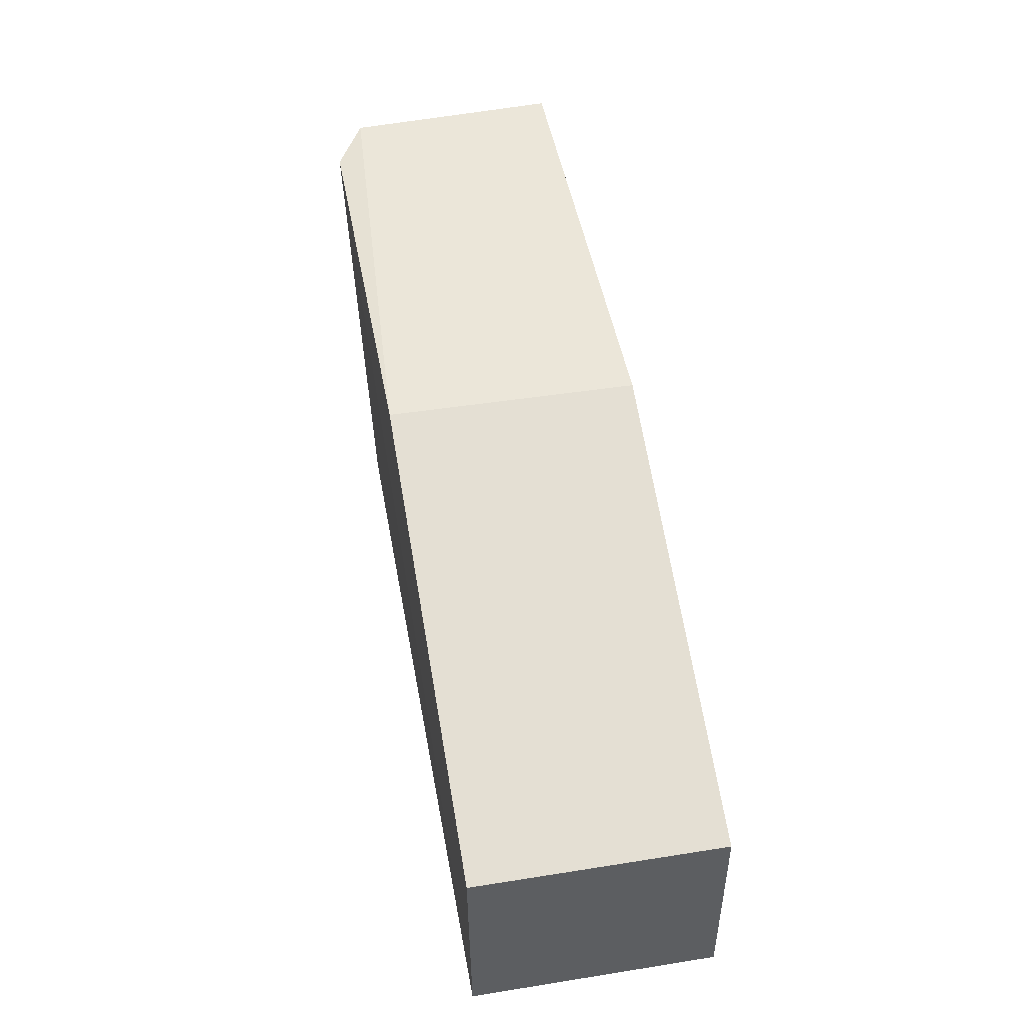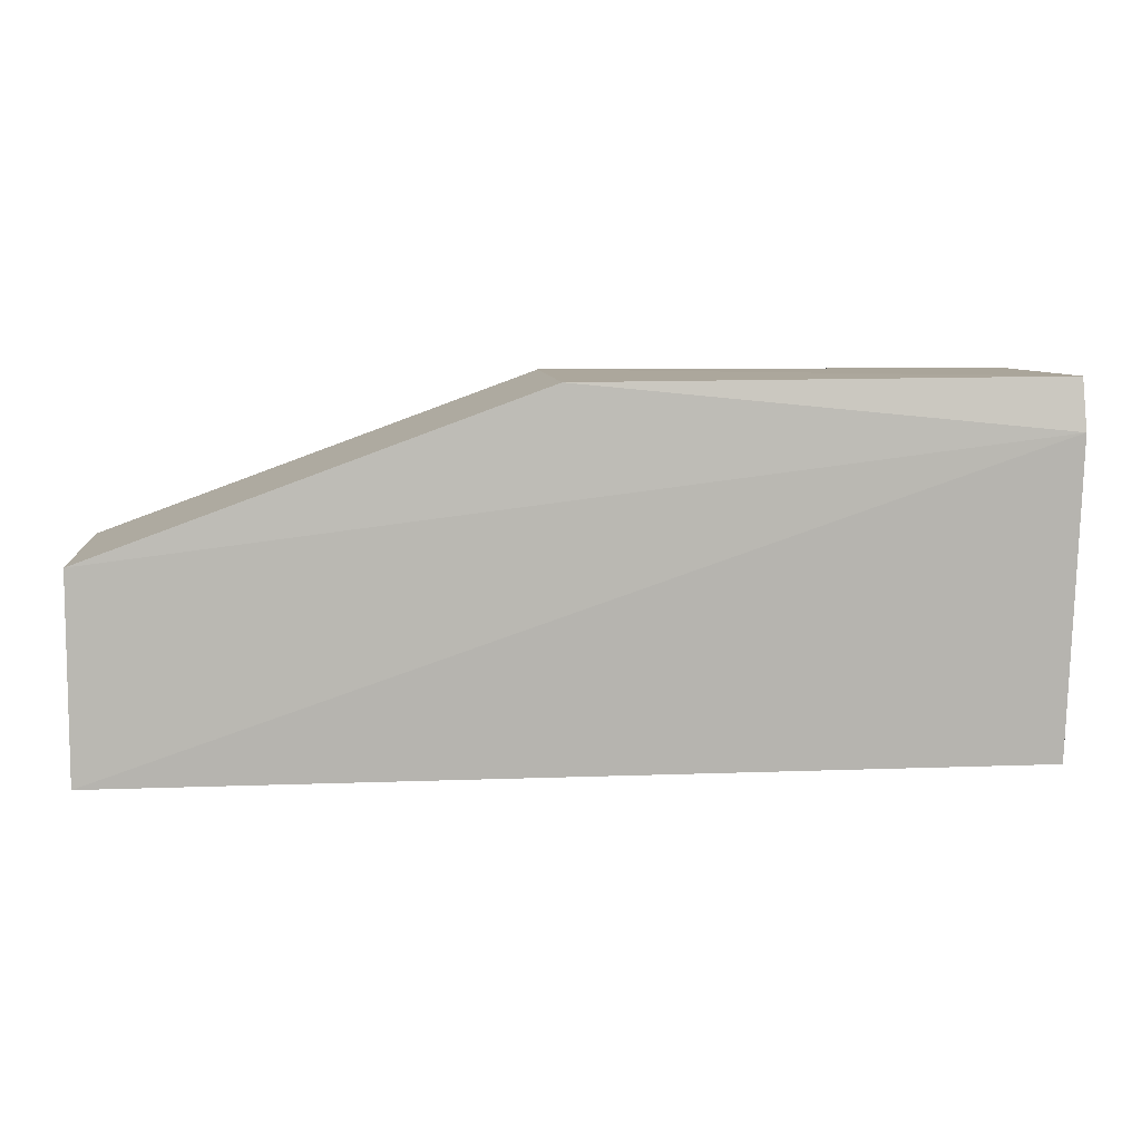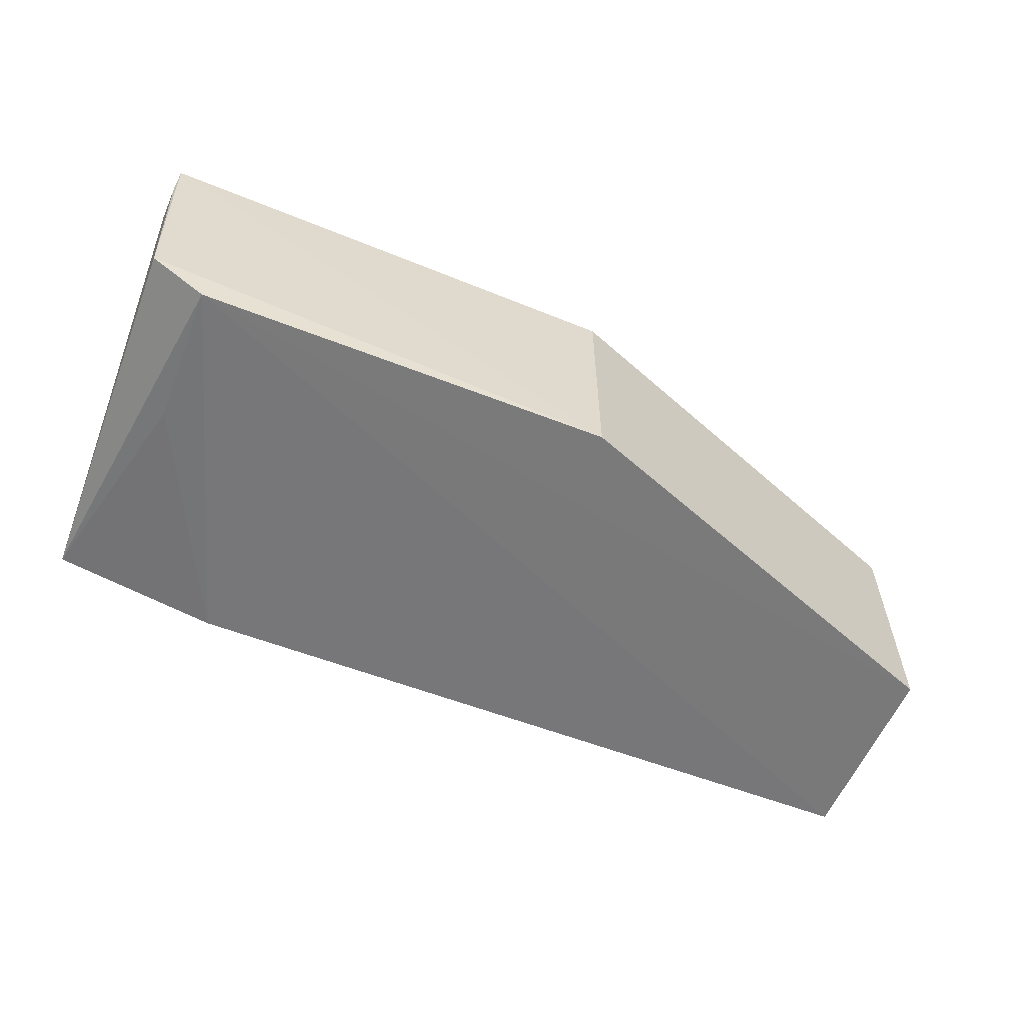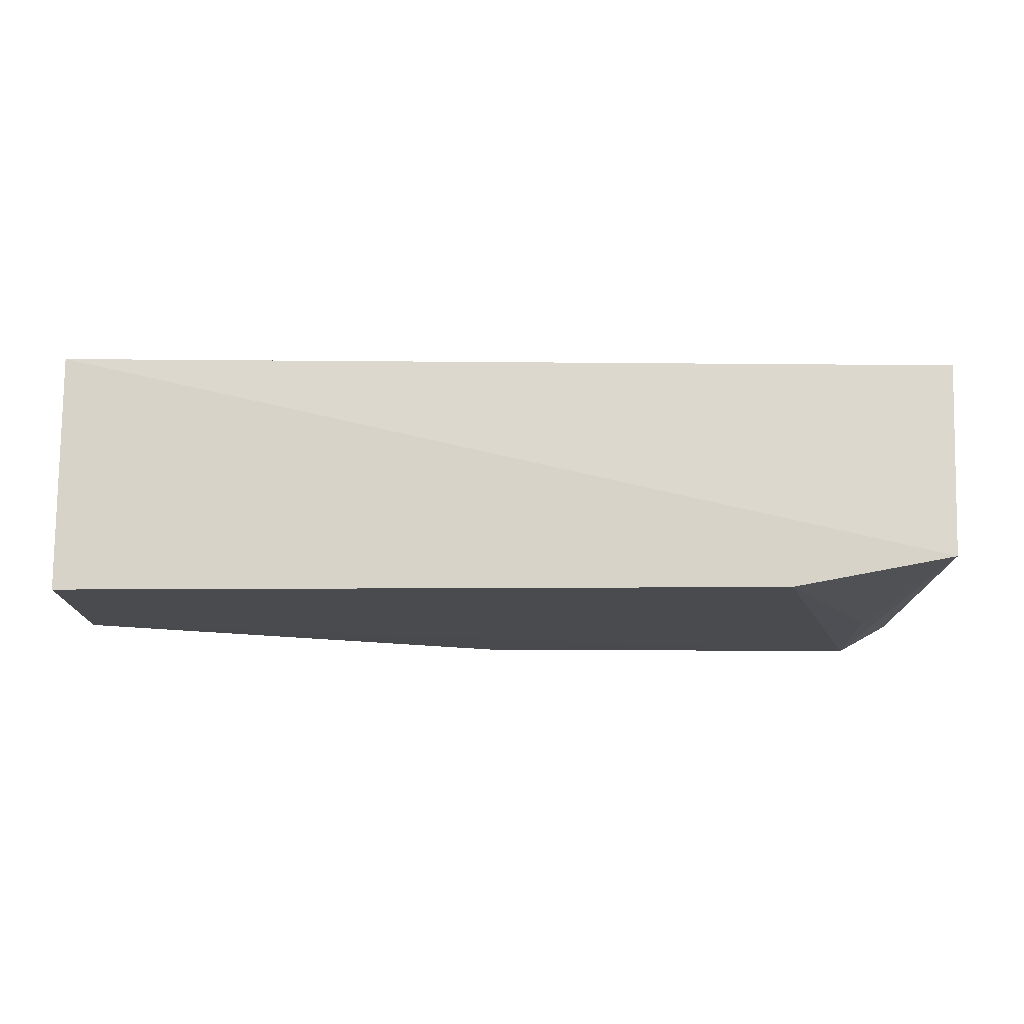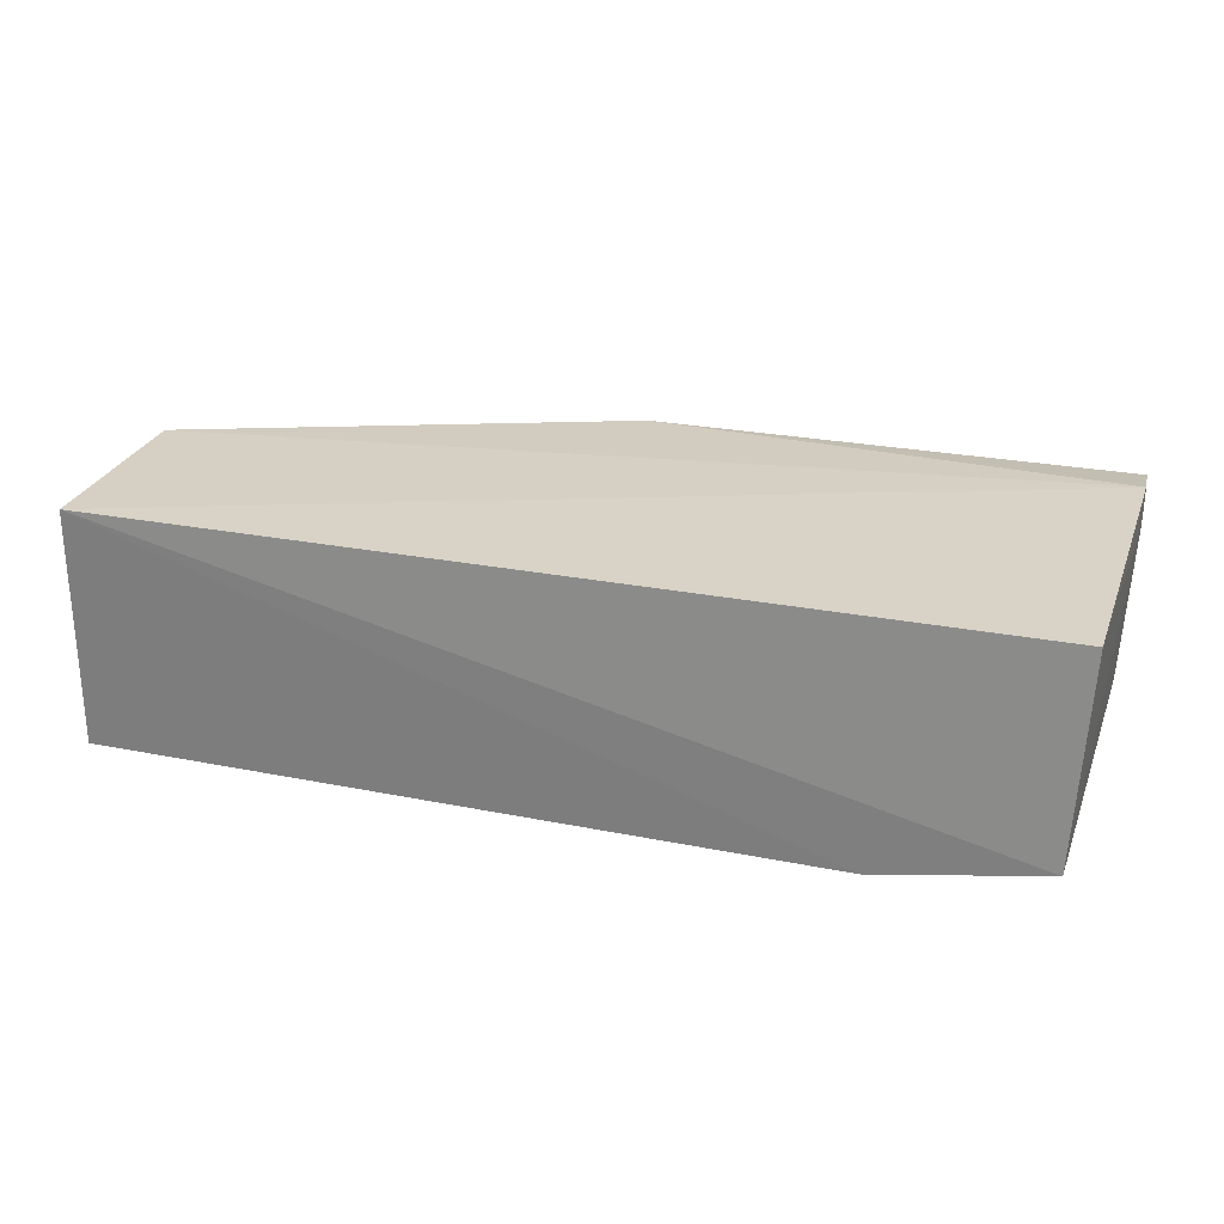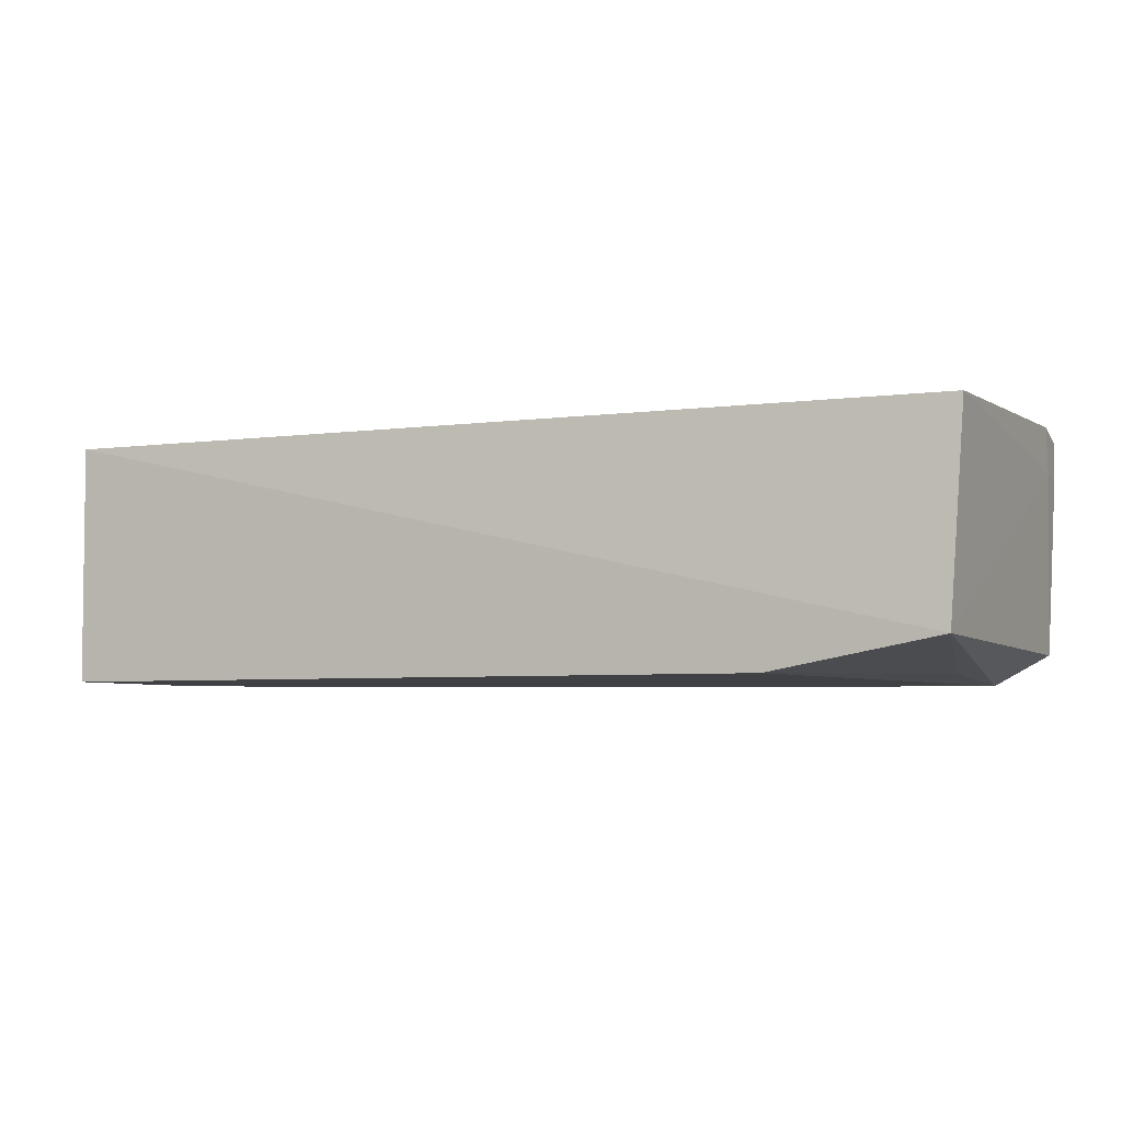
<metadata>
{"format":"obj","ext":"obj","renderer":"f3d","projection":"perspective","resolution":1024,"background":"white","views":[{"elev":47.6,"azim":79.8,"up":"+Z"},{"elev":8.1,"azim":173.9,"up":"+Z"},{"elev":-58.4,"azim":-22.5,"up":"+Y"},{"elev":-13.1,"azim":178.9,"up":"+Y"},{"elev":26.4,"azim":-163.1,"up":"+Y"},{"elev":-4.4,"azim":-155.3,"up":"+Y"}]}
</metadata>
<code>
v -0.02378 0.0005052 0.09553
v 0.0009584 -0.01308 0.08657
v 0.000942 0.0005052 0.0753
v -0.05031 0.0004476 0.07532
v -0.04717 -0.01323 0.0954
v -0.04039 -0.0128 0.0746
v -0.05079 0.0009613 0.09284
v 0.000942 0.0005052 0.08654
v -0.02379 -0.01317 0.09557
v 0.0009625 -0.01296 0.07535
v -0.04973 -0.01103 0.07446
v -0.05067 0.0004676 0.0957
v -0.04695 -0.01268 0.08731
v -0.05075 -0.001539 0.09349
v -0.05021 -0.01153 0.09562
v -0.0507 -0.001702 0.09551
f 7 3 4
f 8 7 1
f 8 3 7
f 9 5 2
f 9 8 1
f 9 2 8
f 10 6 3
f 10 2 5
f 10 5 6
f 10 8 2
f 10 3 8
f 11 4 3
f 11 3 6
f 12 1 7
f 12 9 1
f 13 11 6
f 13 6 5
f 13 5 11
f 14 7 4
f 14 4 11
f 15 5 9
f 15 9 12
f 15 14 11
f 15 11 5
f 16 12 7
f 16 7 14
f 16 15 12
f 16 14 15

</code>
